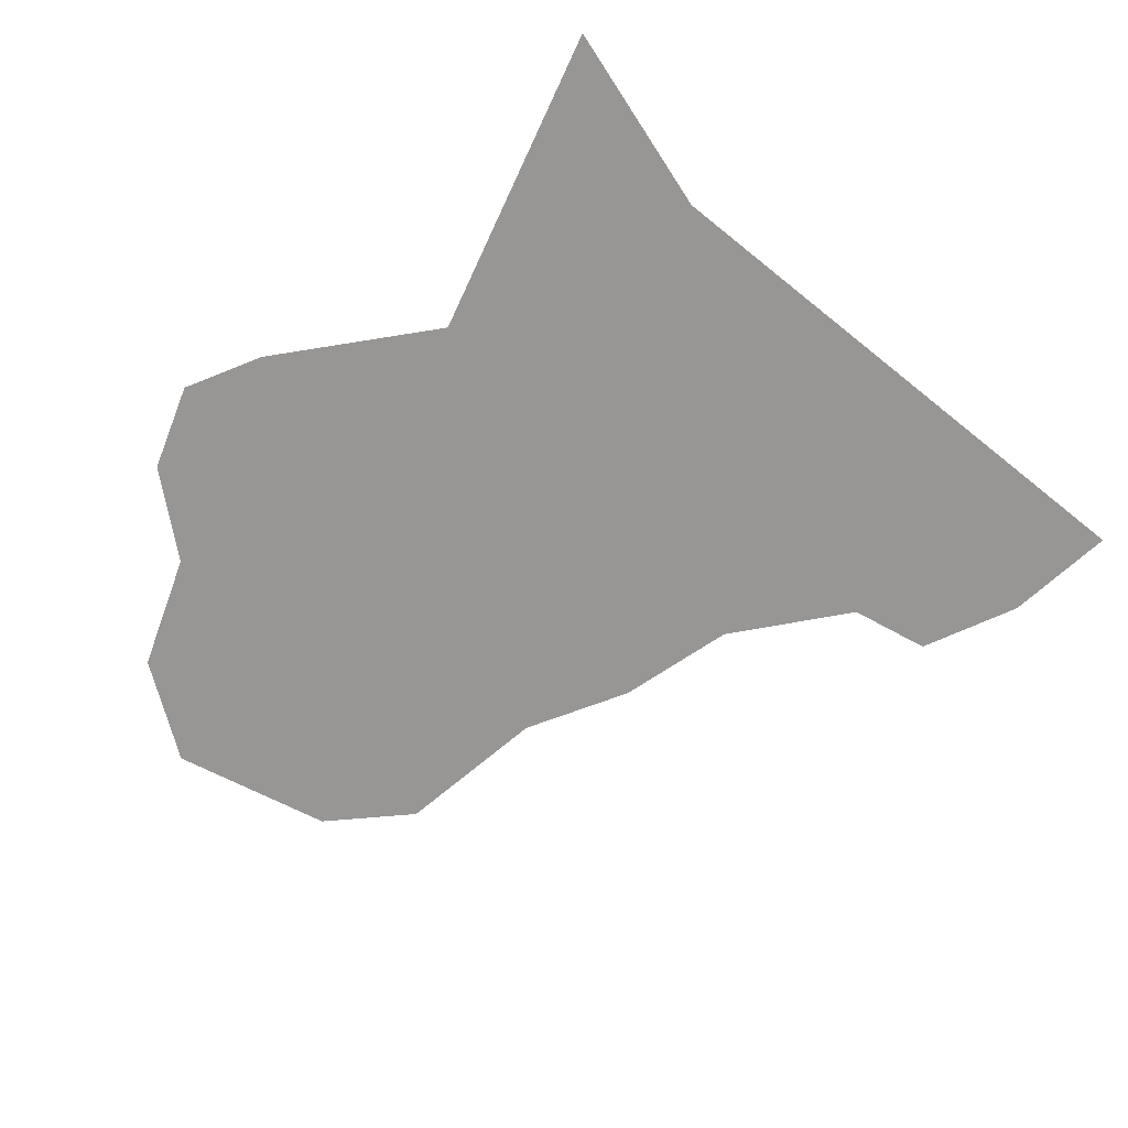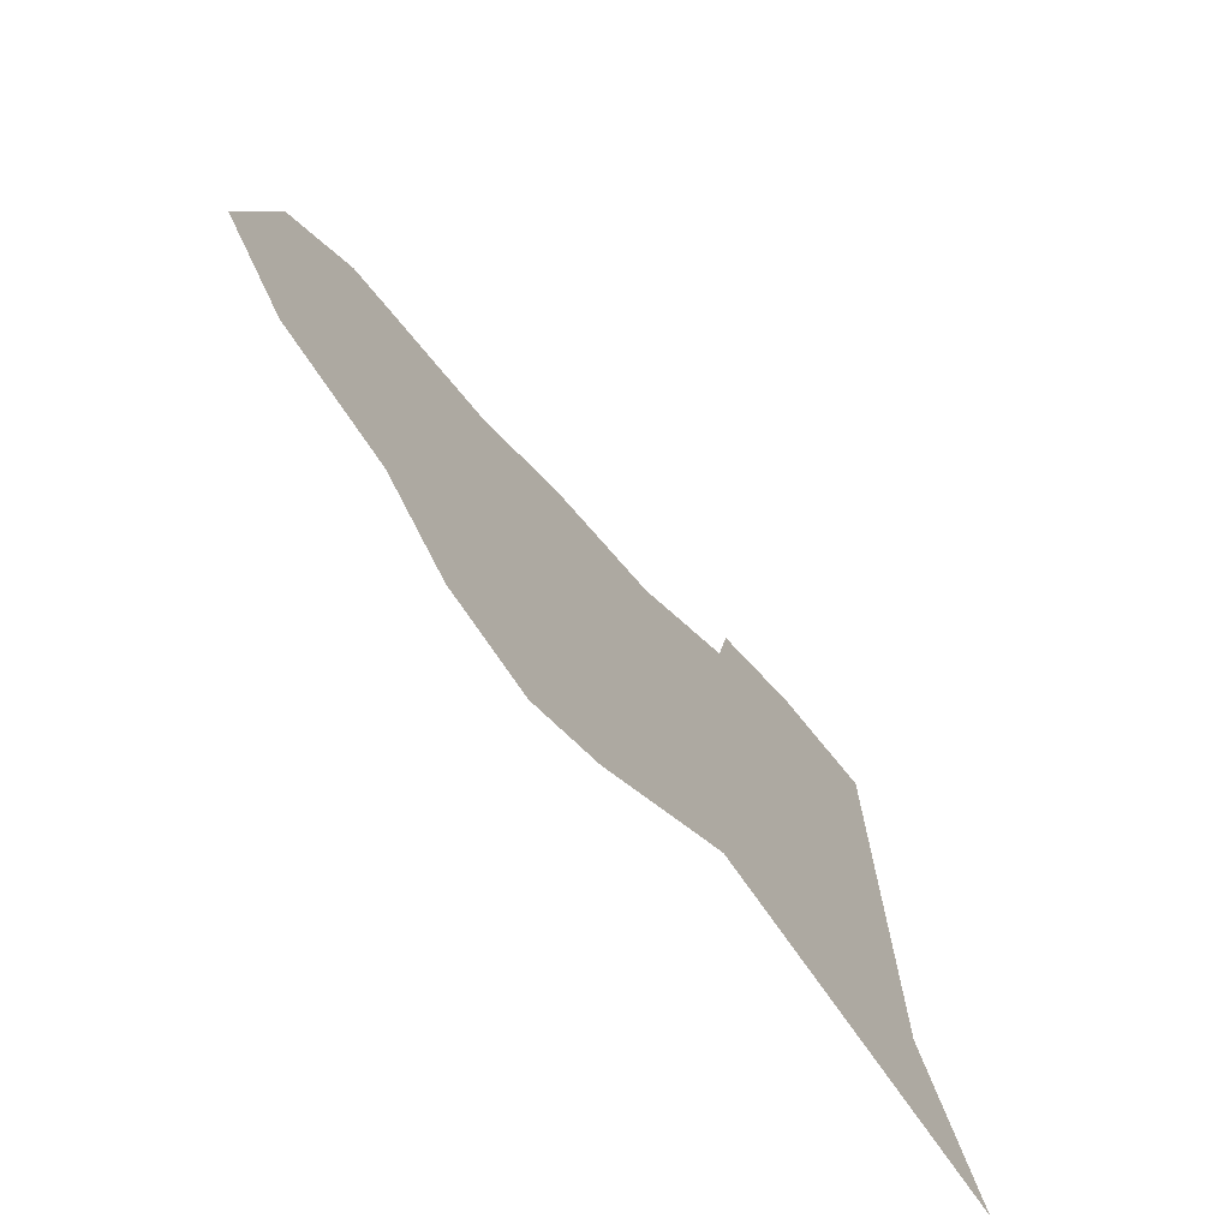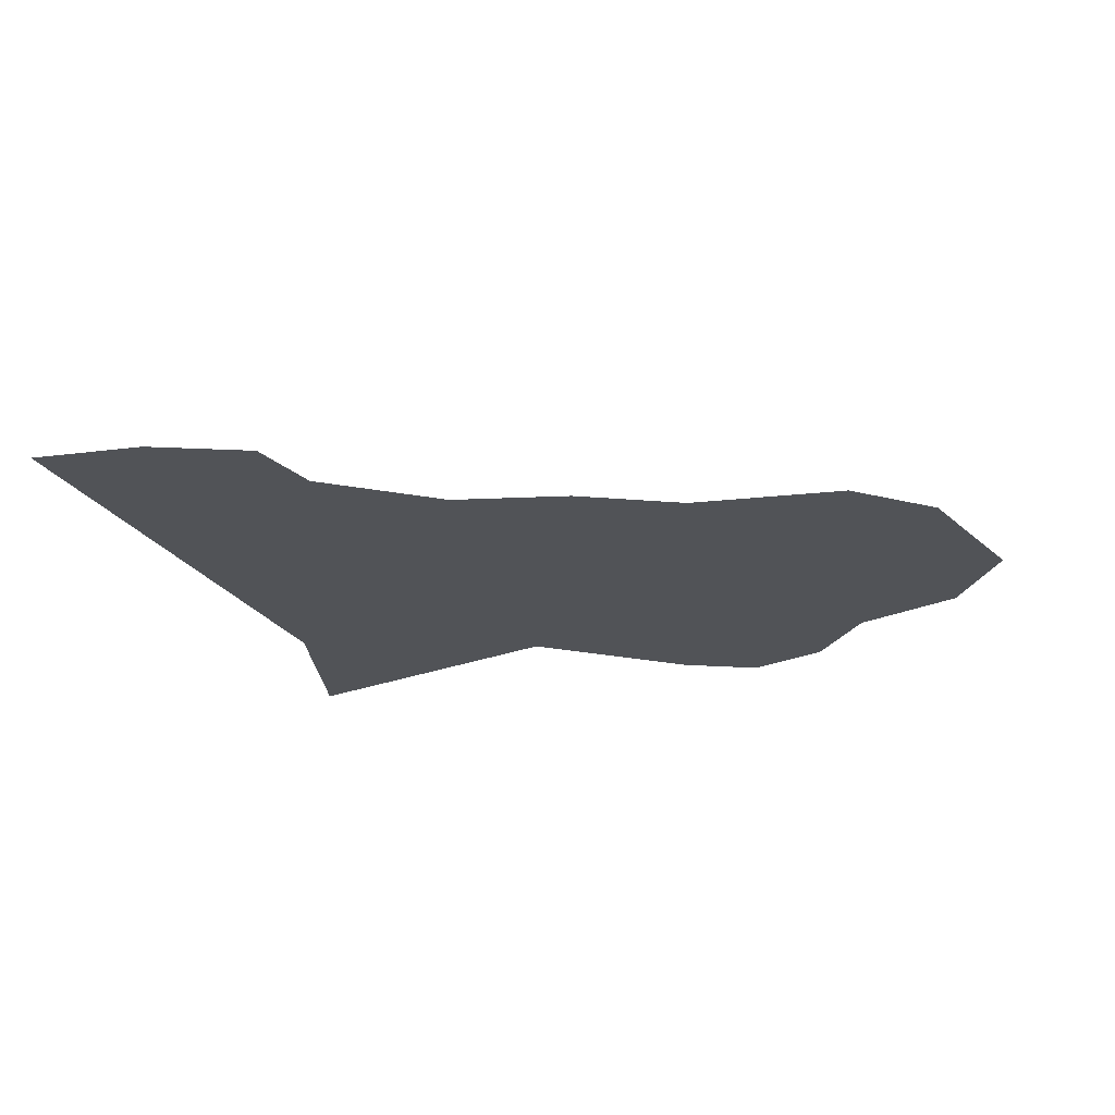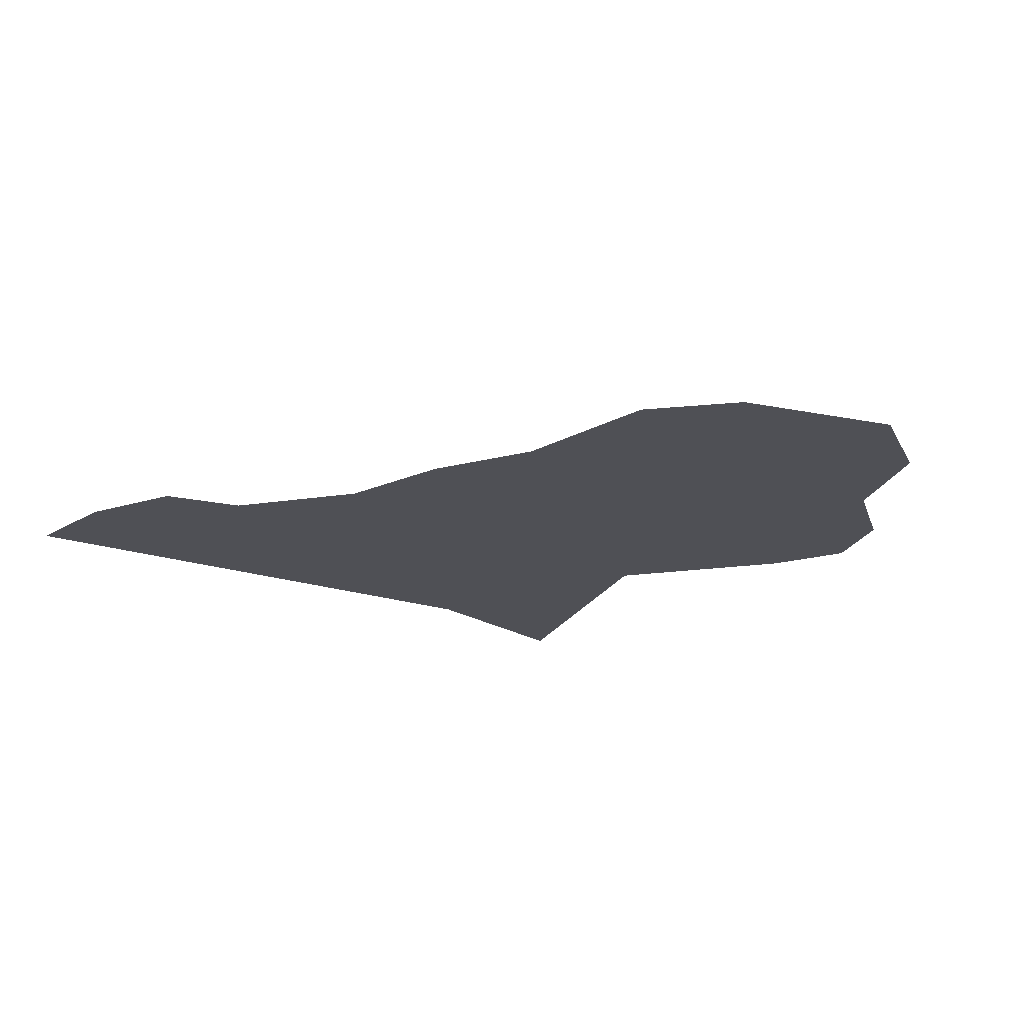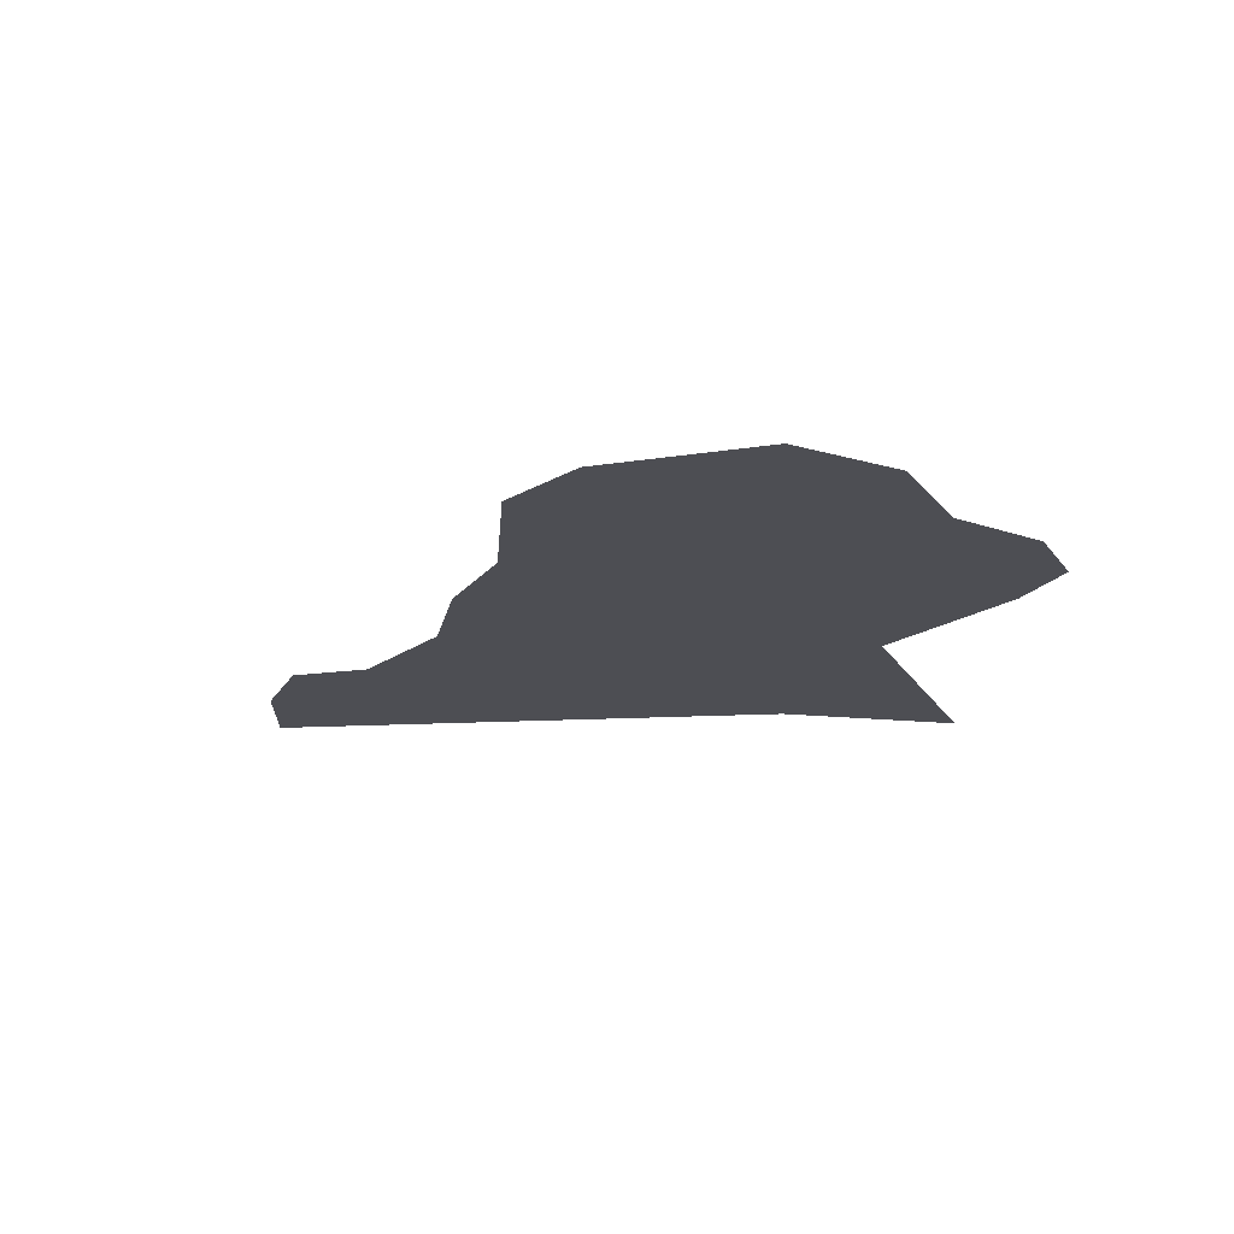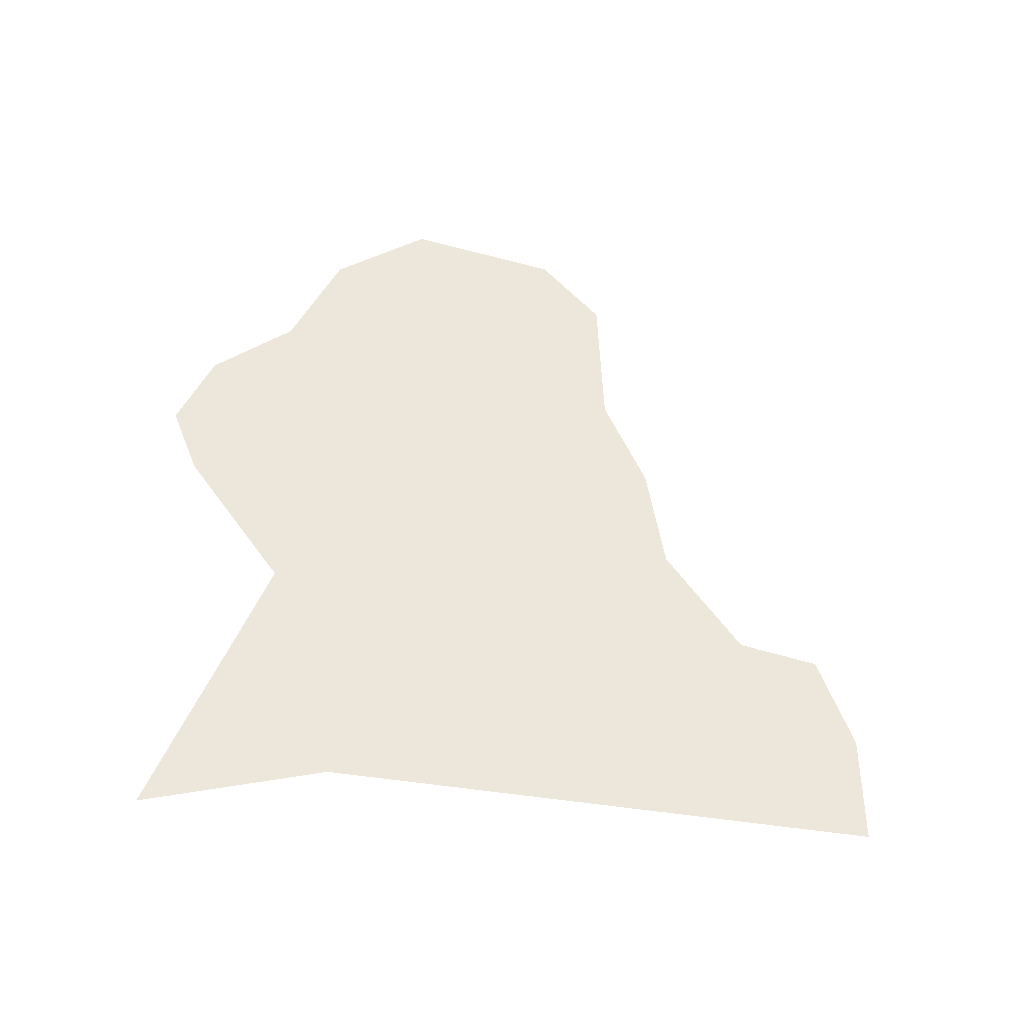
<metadata>
{"format":"obj","ext":"obj","renderer":"f3d","projection":"perspective","resolution":1024,"background":"white","views":[{"elev":-68.0,"azim":-128.8,"up":"+Y"},{"elev":-73.0,"azim":127.6,"up":"+Z"},{"elev":-21.9,"azim":21.6,"up":"+Y"},{"elev":-19.4,"azim":57.2,"up":"+Y"},{"elev":-17.3,"azim":96.4,"up":"+Y"},{"elev":50.5,"azim":-81.8,"up":"+Y"}]}
</metadata>
<code>
g ground_23
v -7876 -1072 -1.282e+04
v -7745 -1072 -1.288e+04
v -7909 -1072 -1.292e+04
v -7464 -1072 -1.275e+04
v -7446 -1072 -1.284e+04
v -7481 -1072 -1.28e+04
v -7523 -1072 -1.277e+04
v -7502 -1072 -1.271e+04
v -7585 -1072 -1.27e+04
v -7502 -1072 -1.271e+04
v -7523 -1072 -1.277e+04
v -7591 -1072 -1.277e+04
v -7653 -1072 -1.275e+04
v -7639 -1072 -1.266e+04
v -7715 -1072 -1.272e+04
v -7701 -1072 -1.265e+04
v -7815 -1072 -1.253e+04
v -7765 -1072 -1.255e+04
v -7757 -1072 -1.26e+04
v -7875 -1072 -1.252e+04
v -7876 -1072 -1.282e+04
v -7837 -1072 -1.274e+04
v -7730 -1072 -1.28e+04
v -7730 -1072 -1.28e+04
v -7489 -1072 -1.284e+04
v -7544 -1072 -1.285e+04
v -7523 -1072 -1.277e+04
v -7489 -1072 -1.284e+04
v -7484 -1072 -1.289e+04
v -7546 -1072 -1.291e+04
v -7610 -1072 -1.287e+04
v -7591 -1072 -1.277e+04
v -7583 -1072 -1.295e+04
v -7669 -1072 -1.284e+04
v -7669 -1072 -1.284e+04
v -7630 -1072 -1.297e+04
v -7669 -1072 -1.294e+04
v -7730 -1072 -1.28e+04
v -7669 -1072 -1.284e+04
v -7669 -1072 -1.294e+04
v -7446 -1072 -1.284e+04
v -7484 -1072 -1.289e+04
v -7489 -1072 -1.284e+04
v -7875 -1072 -1.267e+04
v -7797 -1072 -1.267e+04
v -7757 -1072 -1.26e+04
v -7701 -1072 -1.265e+04
v -7715 -1072 -1.272e+04
v -7875 -1072 -1.252e+04
f 41 42 43
f 29 30 26
f 33 26 30
f 26 33 31
f 36 31 33
f 31 36 37
f 37 34 31
f 26 25 29
f 25 26 27
f 31 27 26
f 27 31 32
f 34 32 31
f 45 46 47
f 46 45 49
f 22 49 45
f 49 22 44
f 21 44 22
f 48 45 47
f 45 48 22
f 23 22 48
f 22 23 21
f 13 35 38
f 35 13 12
f 9 12 13
f 12 9 11
f 10 11 9
f 13 14 9
f 14 13 15
f 38 15 13
f 15 16 14
f 6 5 28
f 5 6 4
f 7 4 6
f 4 7 8
f 7 6 28
f 2 39 40
f 39 2 24
f 1 24 2
f 1 2 3
f 19 17 18
f 17 19 20

</code>
